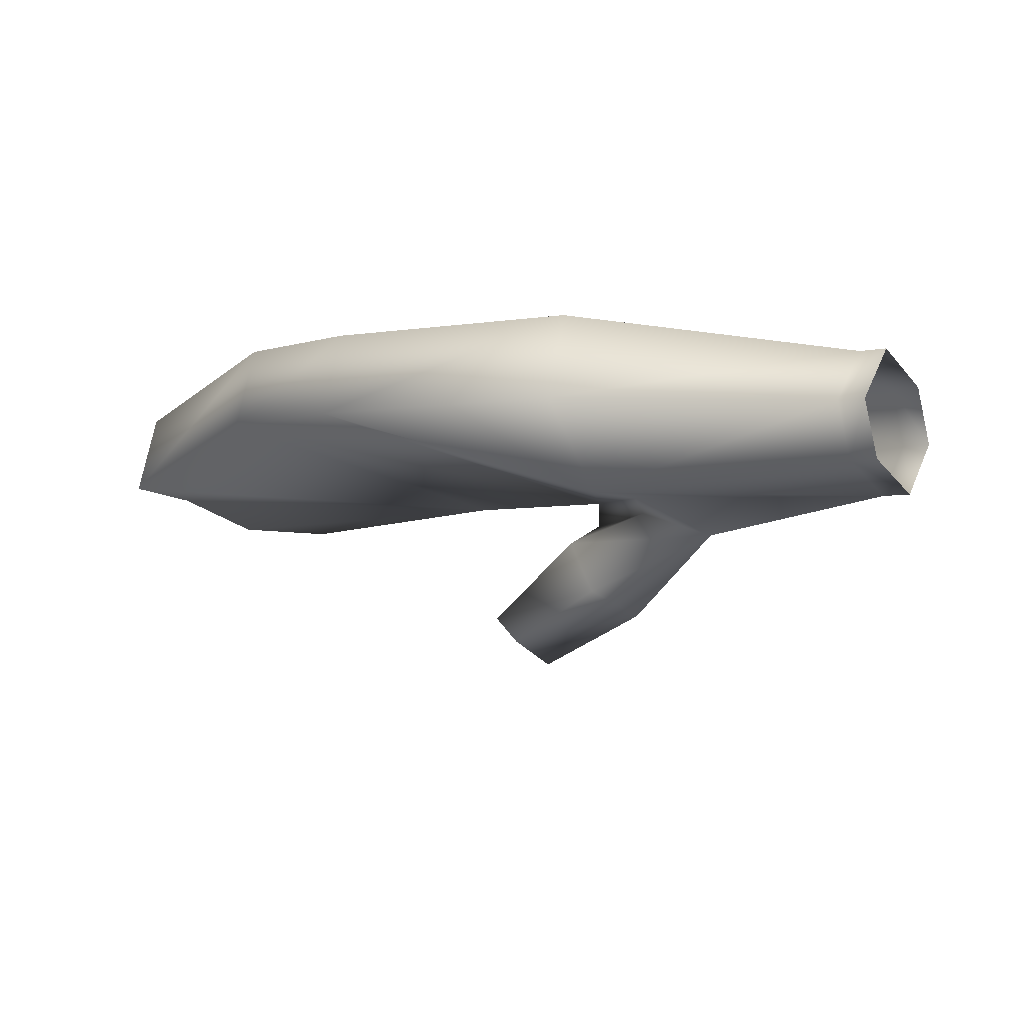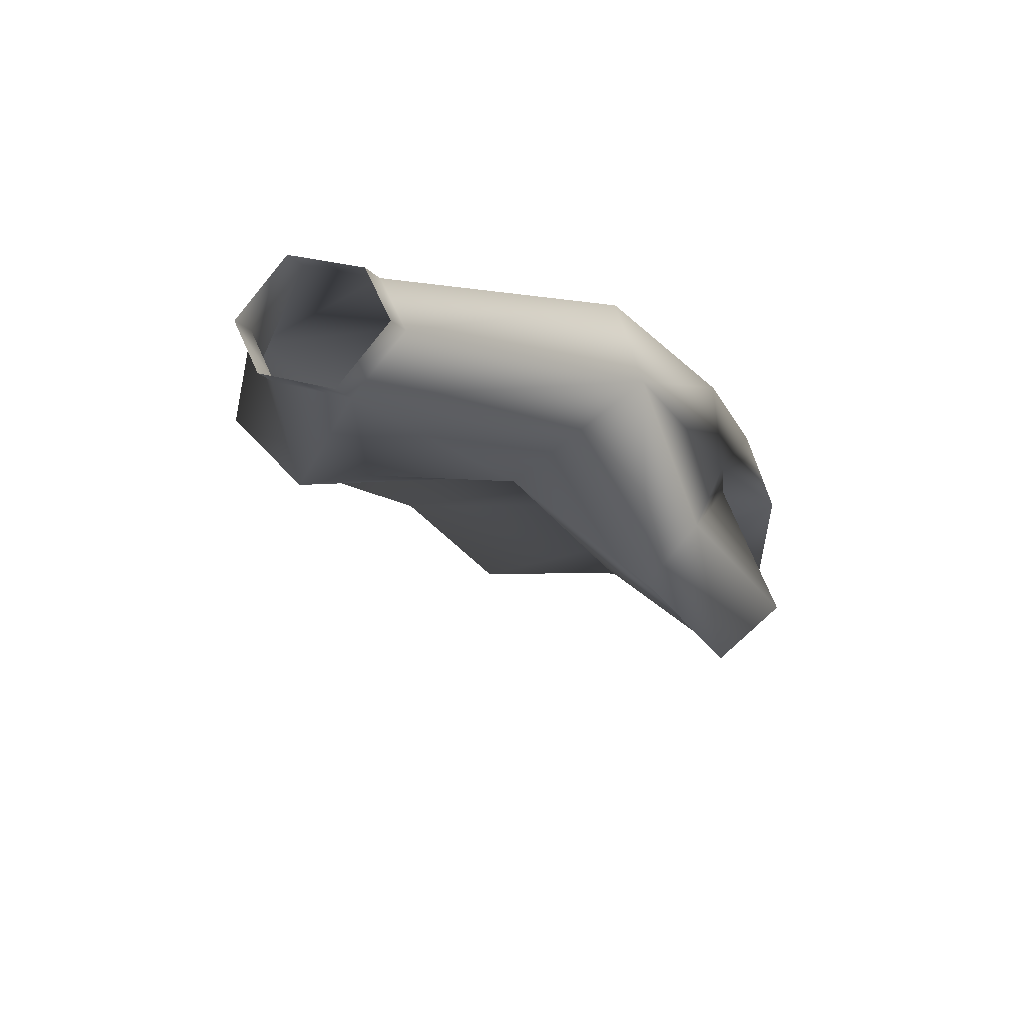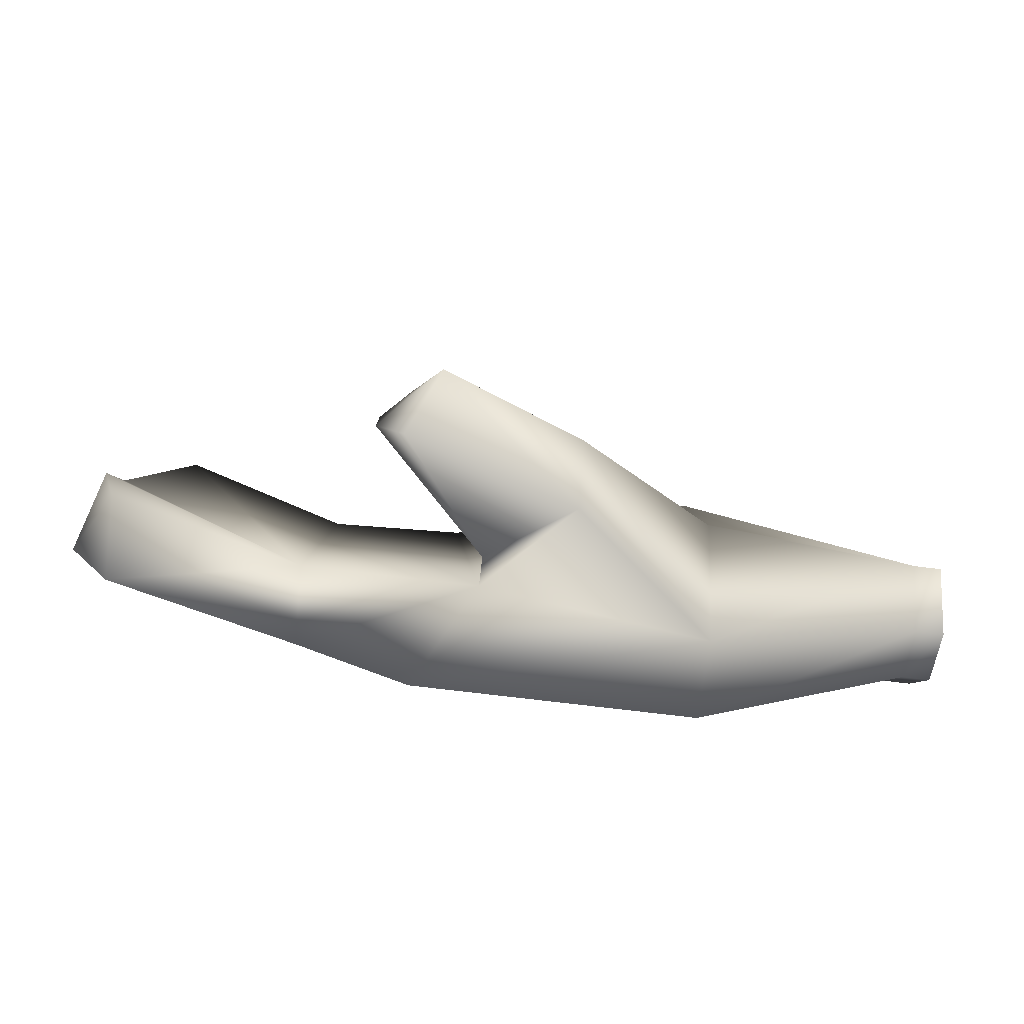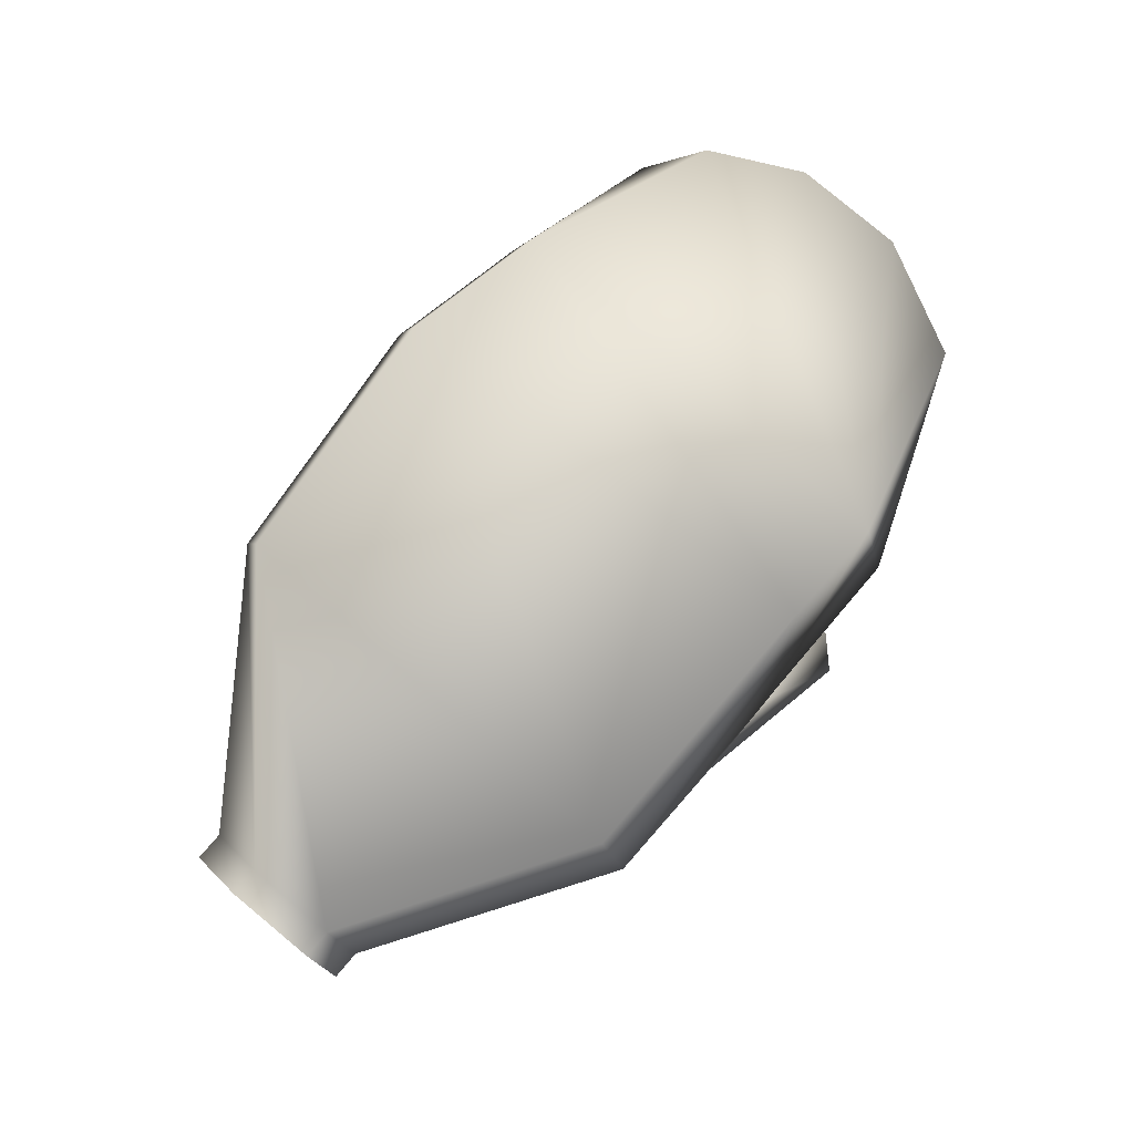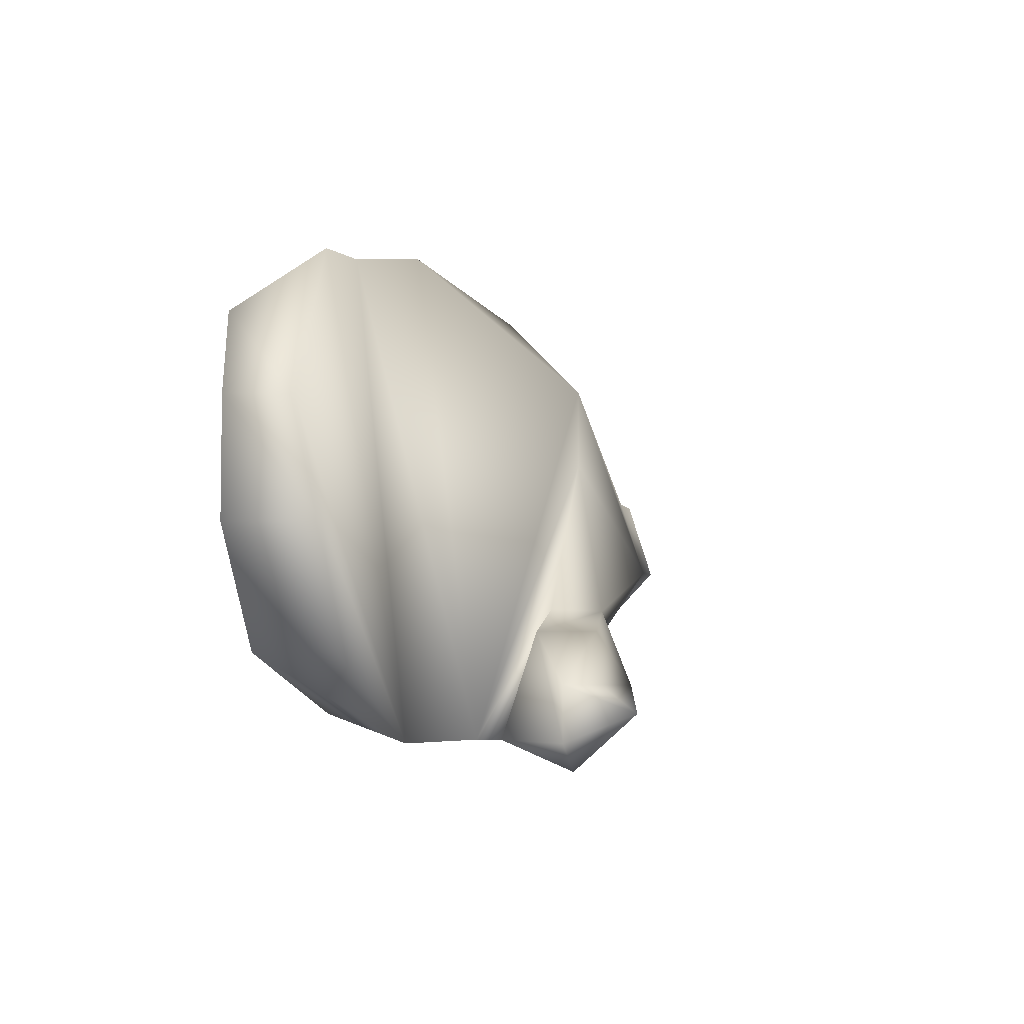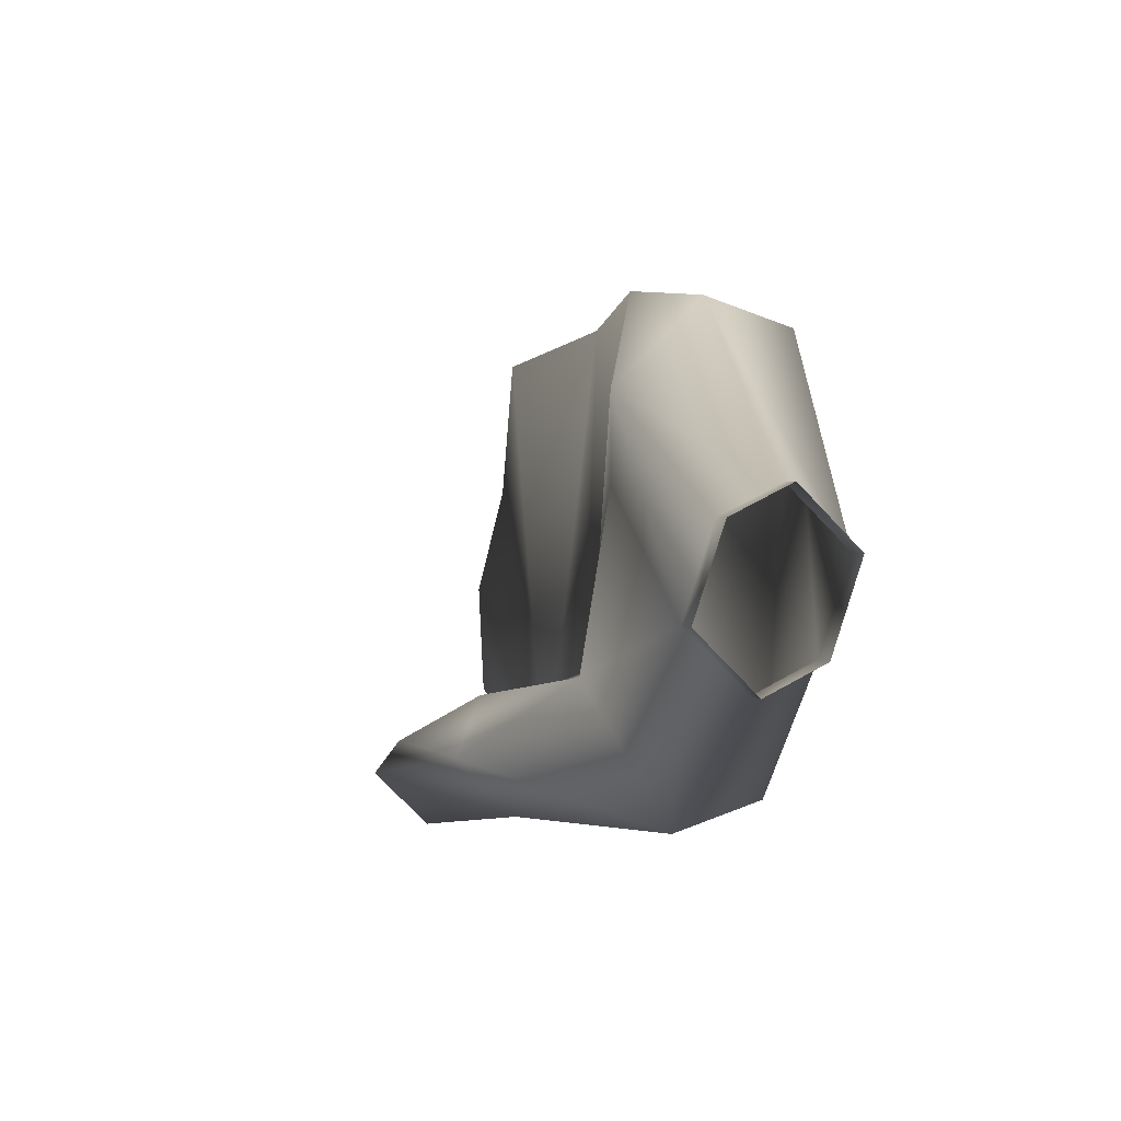
<metadata>
{"format":"obj","ext":"obj","renderer":"f3d","projection":"perspective","resolution":1024,"background":"white","views":[{"elev":-4.8,"azim":33.0,"up":"+Y"},{"elev":-15.2,"azim":116.0,"up":"+Y"},{"elev":-79.0,"azim":-6.7,"up":"+Z"},{"elev":78.6,"azim":130.6,"up":"+Y"},{"elev":-5.1,"azim":-67.1,"up":"+Z"},{"elev":1.2,"azim":77.1,"up":"+Z"}]}
</metadata>
<code>
v 12 0 -2
v 12 1 1
v 11 1 1
v 11 1 1
v 11 0 -2
v 12 0 -2
v 11 0 -2
v 11 1 1
v 3 0 5
v 3 0 5
v 3 0 2
v 11 0 -2
v -5 1 -9
v -6 3 9
v -11 3 8
v -11 3 8
v -11 1 -9
v -5 1 -9
v -11 1 -9
v -11 3 8
v -17 1 7
v -17 1 7
v -19 1 2
v -11 1 -9
v 12 4 -3
v 11 4 -3
v 11 5 0
v 11 5 0
v 12 5 0
v 12 4 -3
v 11 4 -3
v 3 5 -8
v 3 6 7
v 3 6 7
v 11 5 0
v 11 4 -3
v 3 5 -8
v -7 5 -8
v -6 6 8
v -6 6 8
v 3 6 7
v 3 5 -8
v -7 5 -8
v -11 4 -8
v -11 6 7
v -11 6 7
v -6 6 8
v -7 5 -8
v -11 4 -8
v -20 3 2
v -18 4 5
v -18 4 5
v -11 6 7
v -11 4 -8
v 12 0 -2
v 11 0 -2
v 11 2 -4
v 11 4 -3
v 12 4 -3
v 12 2 -4
v 11 0 -2
v 3 -1 -4
v 3 2 -9
v 3 5 -8
v 11 4 -3
v 11 2 -4
v -7 5 -8
v 3 5 -8
v 3 2 -9
v -5 1 -9
v -11 1 -9
v -11 4 -8
v -11 4 -8
v -7 5 -8
v -5 1 -9
v -11 1 -9
v -18 0 -6
v -18 3 -6
v -18 3 -6
v -11 4 -8
v -11 1 -9
v -19 1 2
v -17 1 7
v -18 4 5
v -18 4 5
v -20 3 2
v -19 1 2
v -17 1 7
v -11 3 8
v -11 6 7
v -11 6 7
v -18 4 5
v -17 1 7
v -11 3 8
v -6 3 9
v -6 6 8
v -6 6 8
v -11 6 7
v -11 3 8
v -6 3 9
v 3 3 8
v 3 6 7
v 3 6 7
v -6 6 8
v -6 3 9
v 3 0 5
v 11 1 1
v 11 3 2
v 11 5 0
v 3 6 7
v 3 3 8
v 11 1 1
v 12 1 1
v 12 3 2
v 12 5 0
v 11 5 0
v 11 3 2
v 11 4 -3
v 12 2 -4
v 11 2 -4
v 11 2 -4
v 12 2 -4
v 12 0 -2
v 3 5 -8
v 11 2 -4
v 3 2 -9
v 3 2 -9
v 11 2 -4
v 11 0 -2
v -7 5 -8
v 3 2 -9
v -5 1 -9
v -6 3 9
v 3 0 5
v 3 3 8
v 11 5 0
v 3 3 8
v 11 3 2
v 11 3 2
v 3 3 8
v 3 0 5
v 12 5 0
v 11 3 2
v 12 3 2
v 12 3 2
v 11 3 2
v 11 1 1
v -9 -4 -9
v -8 -4 -10
v -7 -6 -8
v -9 -4 -7
v -7 -6 -8
v -8 -5 -7
v -3 -3 -5
v -2 -4 -7
v 3 -1 -4
v 3 2 -9
v 3 -1 -4
v -2 -4 -7
v -2 -4 -7
v -2 -2 -9
v 3 2 -9
v -5 1 -9
v 3 2 -9
v -2 -2 -9
v -2 -2 -9
v -5 0 -9
v -5 1 -9
v -6 3 9
v -5 1 -9
v 3 0 5
v 3 0 5
v -5 1 -9
v 3 0 2
v -4 -1 -5
v -3 -3 -5
v 3 -1 -4
v 3 -1 -4
v 0 0 -4
v -4 -1 -5
v -5 0 -9
v -2 -2 -9
v -8 -4 -10
v -8 -4 -10
v -9 -4 -9
v -5 0 -9
v -2 -2 -9
v -2 -4 -7
v -7 -6 -8
v -7 -6 -8
v -8 -4 -10
v -2 -2 -9
v -2 -4 -7
v -3 -3 -5
v -8 -5 -7
v -8 -5 -7
v -7 -6 -8
v -2 -4 -7
v -3 -3 -5
v -4 -1 -5
v -9 -4 -7
v -9 -4 -7
v -8 -5 -7
v -3 -3 -5
v 3 0 2
v 0 0 -4
v 3 -1 -4
v 3 0 2
v 3 -1 -4
v 11 0 -2
v -20 3 2
v -20 3 -2
v -19 0 -2
v -11 4 -8
v -20 3 -2
v -20 3 2
v -19 0 -2
v -19 1 2
v -20 3 2
v -19 1 2
v -19 0 -2
v -11 1 -9
v -20 3 -2
v -18 3 -6
v -18 0 -6
v -11 4 -8
v -18 3 -6
v -20 3 -2
v -18 0 -6
v -19 0 -2
v -20 3 -2
v -19 0 -2
v -18 0 -6
v -11 1 -9
v 0 0 -4
v -5 1 -9
v -5 0 -9
v 3 0 2
v -5 1 -9
v 0 0 -4
v -5 0 -9
v -4 -1 -5
v 0 0 -4
v -4 -1 -5
v -5 0 -9
v -9 -4 -9
v -9 -4 -9
v -9 -4 -7
v -4 -1 -5
v -9 -4 -9
v -7 -6 -8
v -9 -4 -7
f 1 2 3
f 4 5 6
f 7 8 9
f 10 11 12
f 13 14 15
f 16 17 18
f 19 20 21
f 22 23 24
f 25 26 27
f 28 29 30
f 31 32 33
f 34 35 36
f 37 38 39
f 40 41 42
f 43 44 45
f 46 47 48
f 49 50 51
f 52 53 54
f 55 56 57
f 58 59 60
f 61 62 63
f 64 65 66
f 67 68 69
f 70 71 72
f 73 74 75
f 76 77 78
f 79 80 81
f 82 83 84
f 85 86 87
f 88 89 90
f 91 92 93
f 94 95 96
f 97 98 99
f 100 101 102
f 103 104 105
f 106 107 108
f 109 110 111
f 112 113 114
f 115 116 117
f 118 119 120
f 121 122 123
f 124 125 126
f 127 128 129
f 130 131 132
f 133 134 135
f 136 137 138
f 139 140 141
f 142 143 144
f 145 146 147
f 148 149 150
f 151 152 153
f 154 155 156
f 157 158 159
f 160 161 162
f 163 164 165
f 166 167 168
f 169 170 171
f 172 173 174
f 175 176 177
f 178 179 180
f 181 182 183
f 184 185 186
f 187 188 189
f 190 191 192
f 193 194 195
f 196 197 198
f 199 200 201
f 202 203 204
f 205 206 207
f 208 209 210
f 211 212 213
f 214 215 216
f 217 218 219
f 220 221 222
f 223 224 225
f 226 227 228
f 229 230 231
f 232 233 234
f 235 236 237
f 238 239 240
f 241 242 243
f 244 245 246
f 247 248 249
f 250 251 252

</code>
